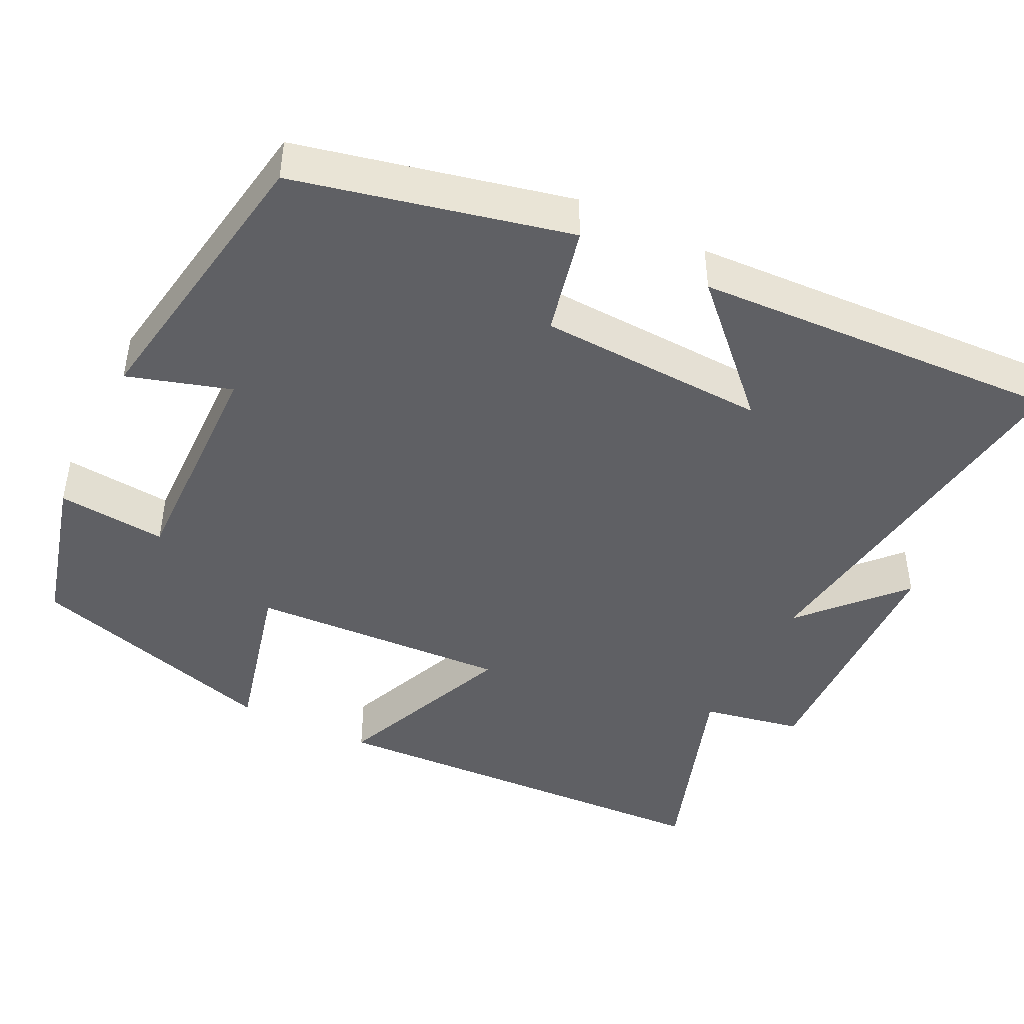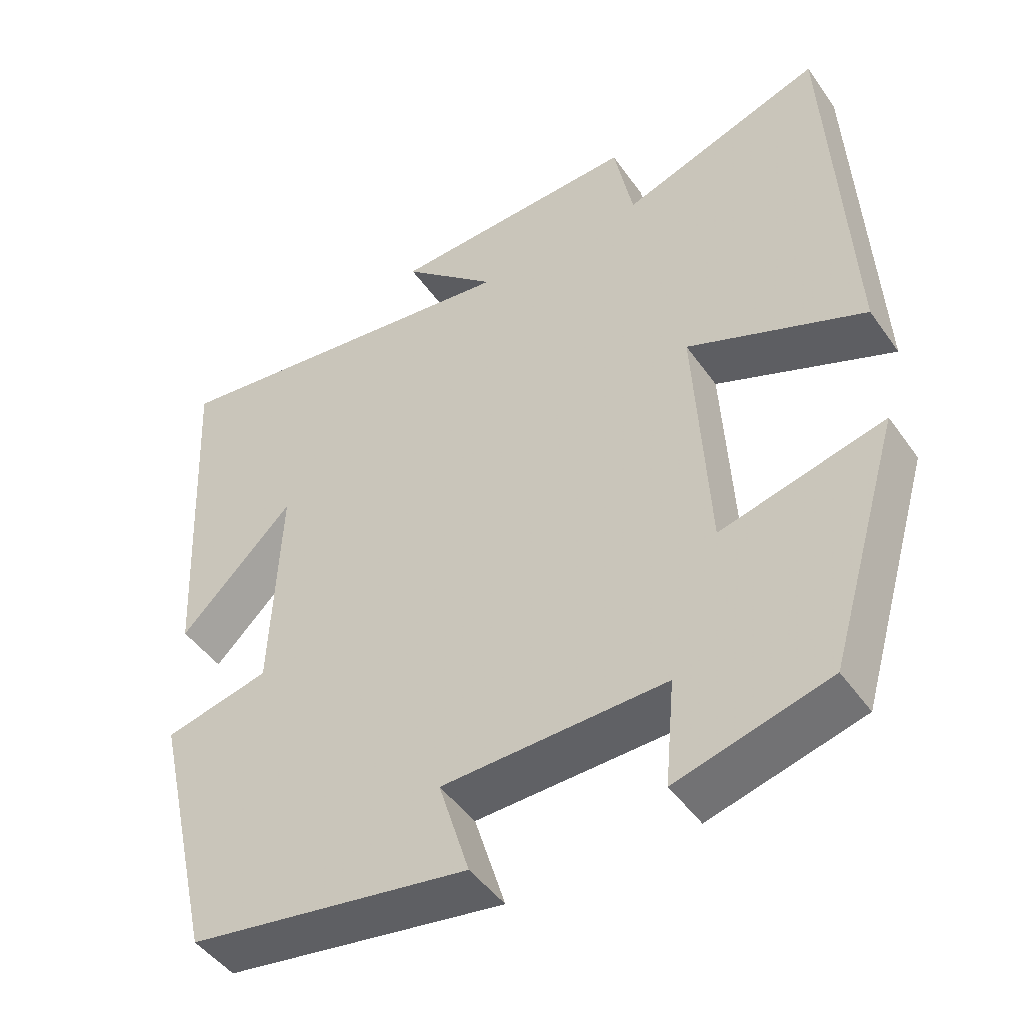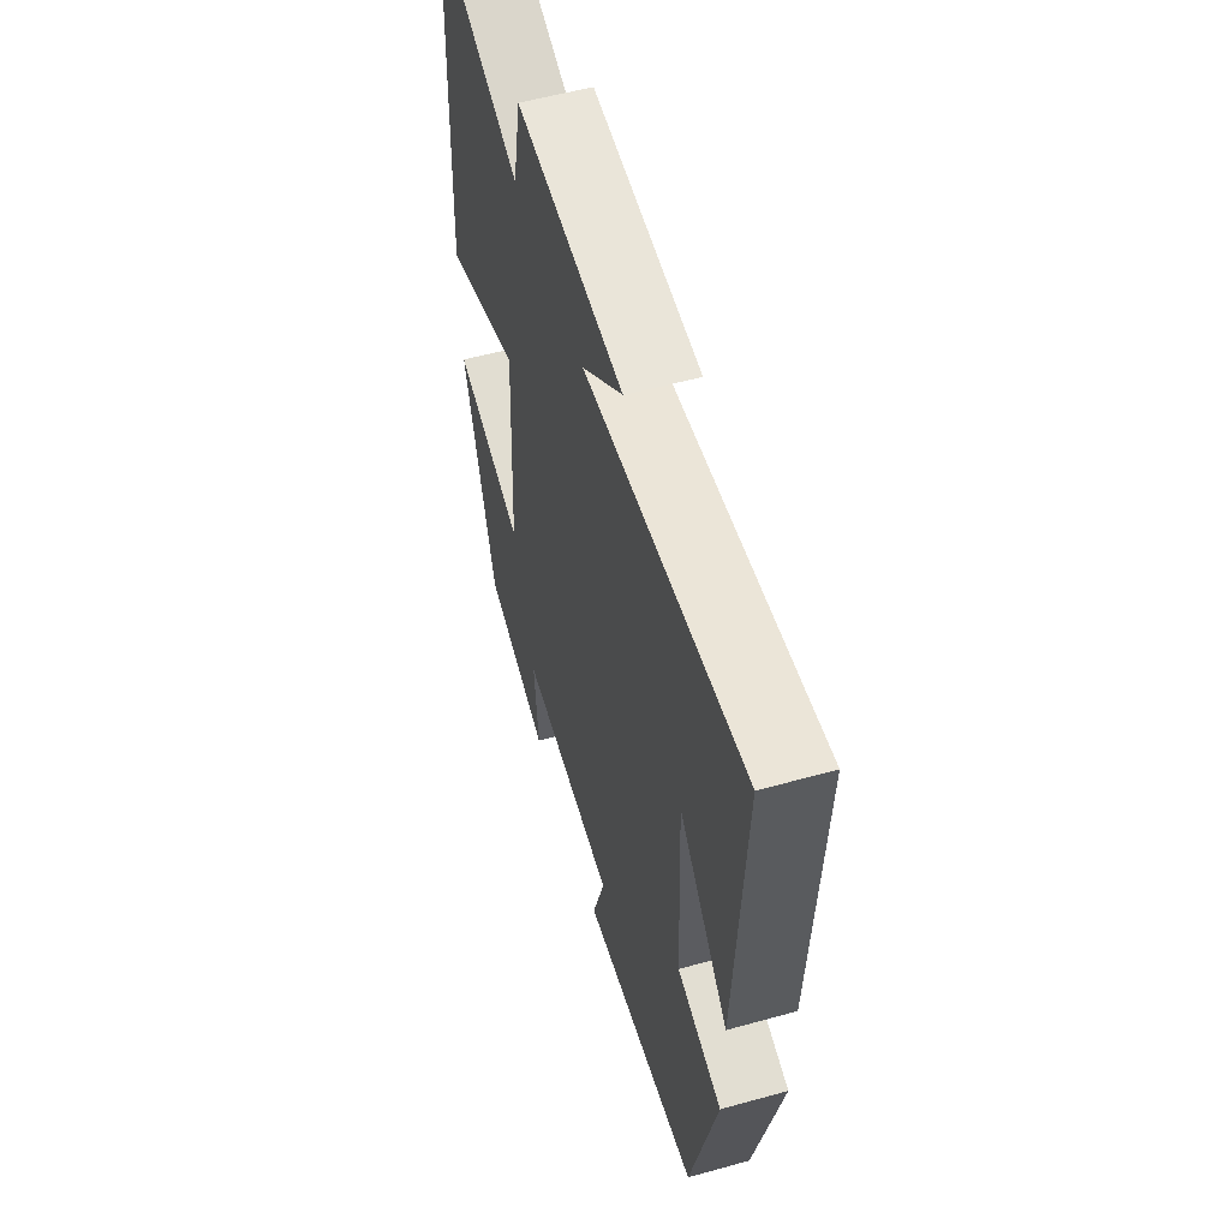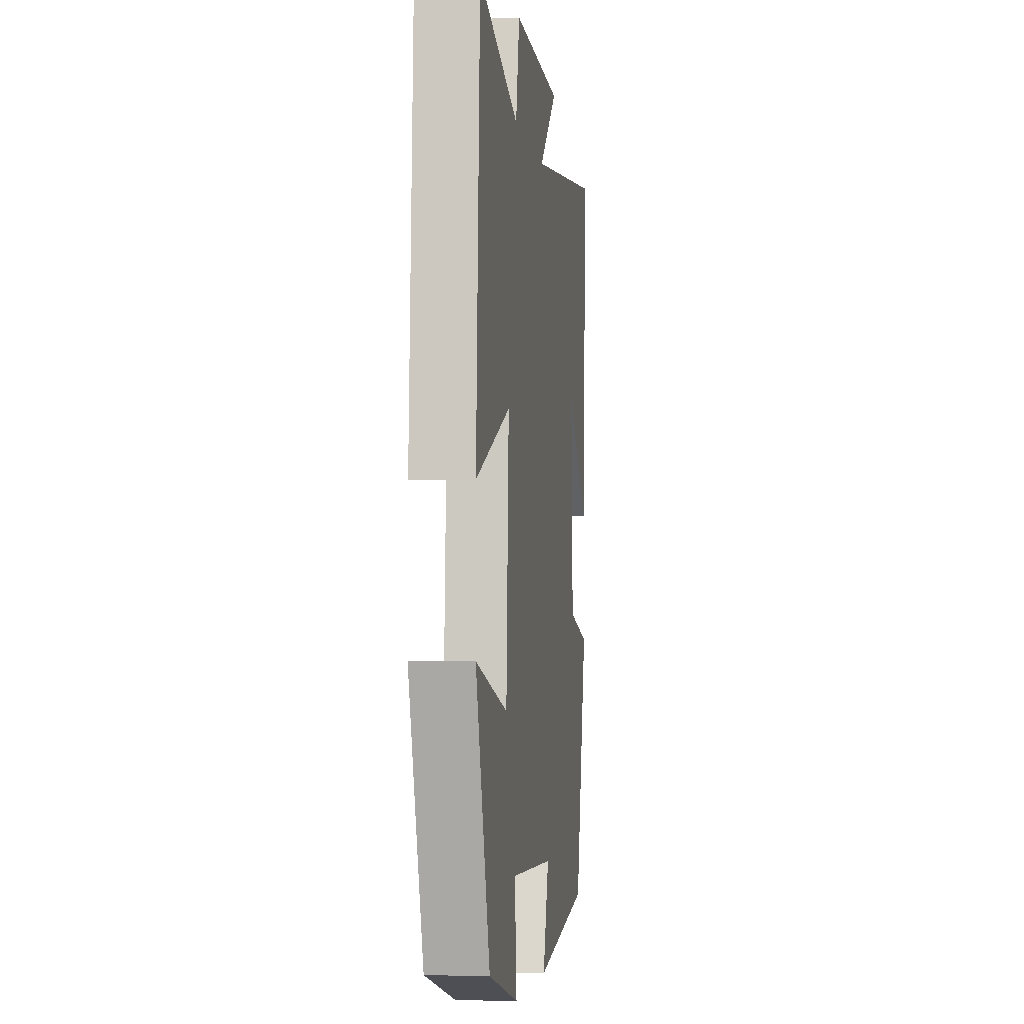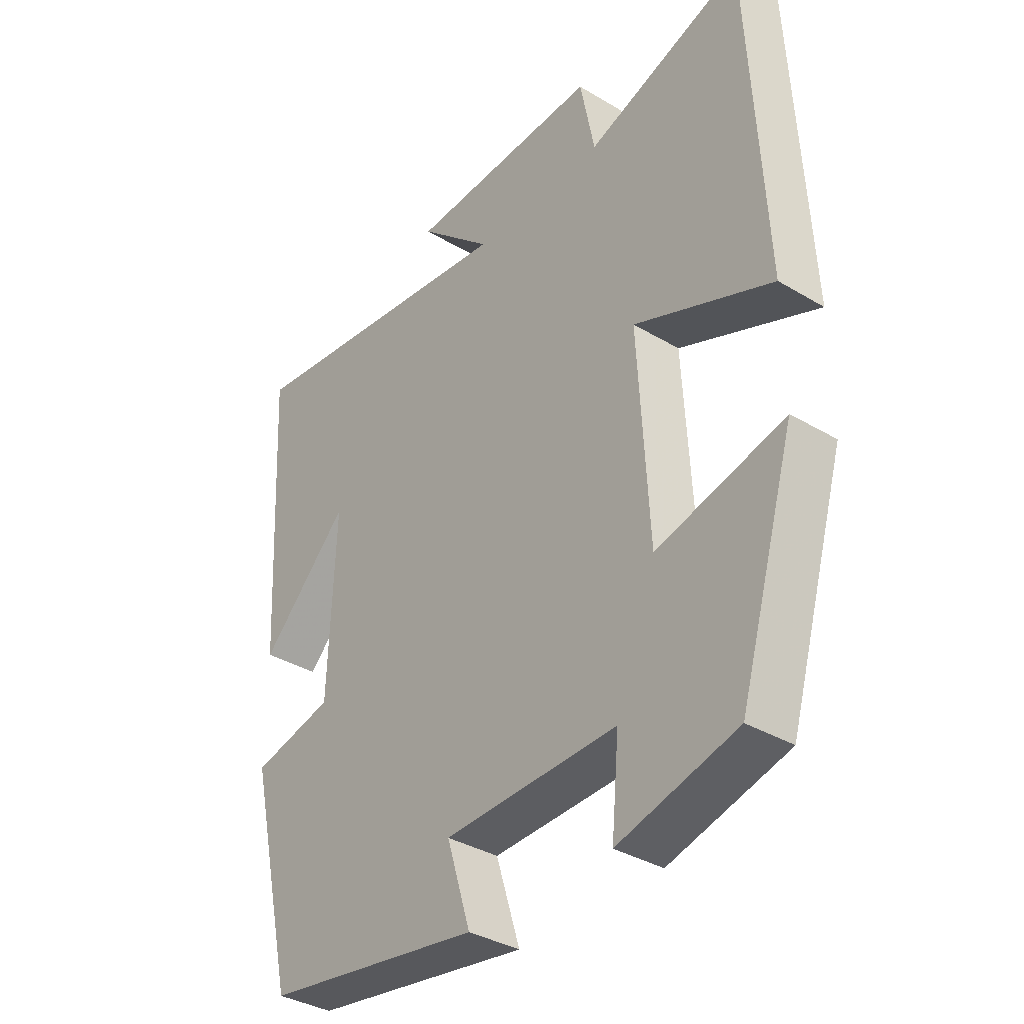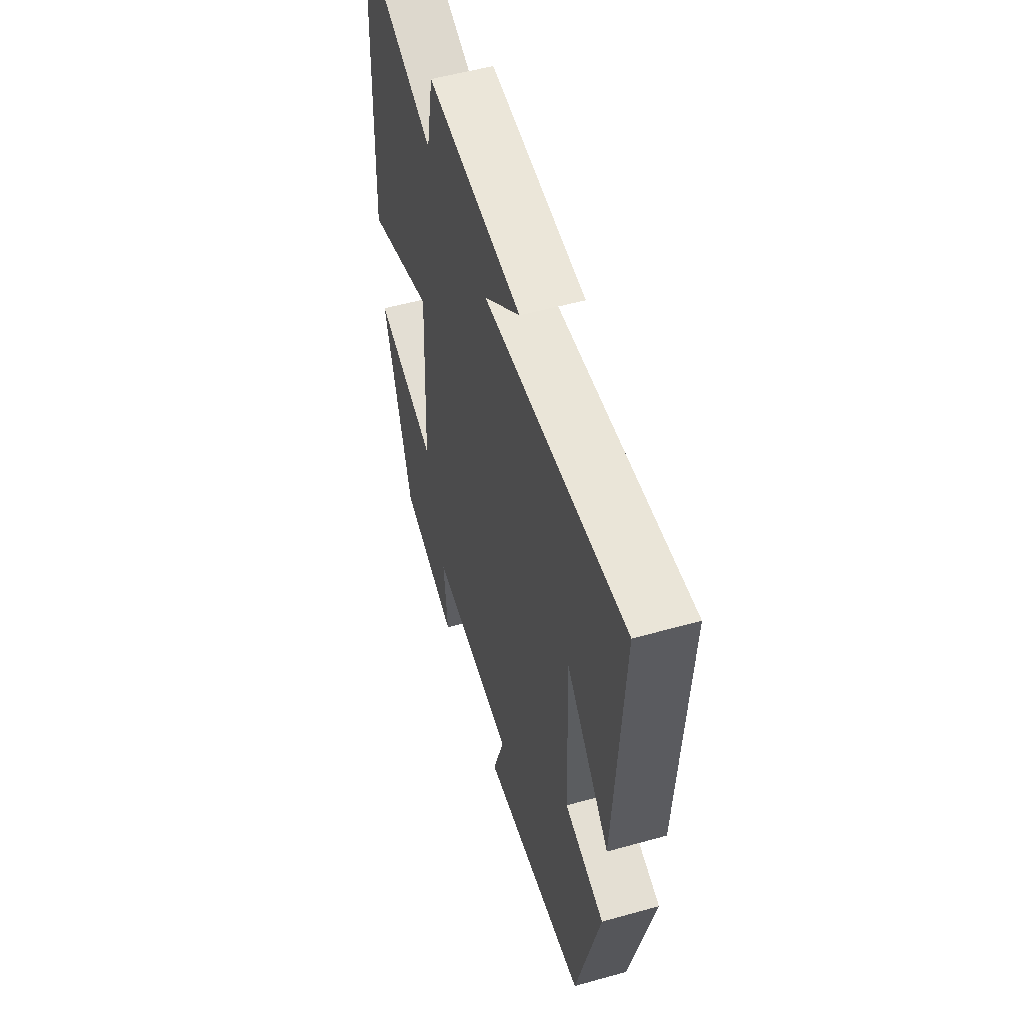
<metadata>
{"format":"obj","ext":"obj","renderer":"f3d","projection":"perspective","resolution":1024,"background":"white","views":[{"elev":-44.6,"azim":-116.5,"up":"+Y"},{"elev":-46.9,"azim":33.4,"up":"+Z"},{"elev":56.1,"azim":-106.2,"up":"+Z"},{"elev":-3.5,"azim":98.0,"up":"+Z"},{"elev":-36.0,"azim":51.9,"up":"+Z"},{"elev":54.6,"azim":-106.5,"up":"+Z"}]}
</metadata>
<code>
v 0.474 0.07 0.594
v 0.5 0.07 0.066
v 0.263 0.07 0.163
v 0.281 0.07 -0.173
v 0.5 0.07 -0.118
v 0.403 0.07 -0.446
v 0.2 0.07 -0.5
v 0.213 0.07 -0.359
v -0.085 0.07 -0.367
v -0.044 0.07 -0.5
v -0.419 0.07 -0.44
v -0.5 0.07 -0.088
v -0.359 0.07 -0.055
v -0.347 0.07 0.241
v -0.5 0.07 0.088
v -0.525 0.07 0.565
v -0.03 0.07 0.5
v -0.157 0.07 0.615
v 0.177 0.07 0.629
v 0.202 0.07 0.5
v 0.474 0 0.594
v 0.5 0 0.066
v 0.263 0 0.163
v 0.281 0 -0.173
v 0.5 0 -0.118
v 0.403 0 -0.446
v 0.2 0 -0.5
v 0.213 0 -0.359
v -0.085 0 -0.367
v -0.044 0 -0.5
v -0.419 0 -0.44
v -0.5 0 -0.088
v -0.359 0 -0.055
v -0.347 0 0.241
v -0.5 0 0.088
v -0.525 0 0.565
v -0.03 0 0.5
v -0.157 0 0.615
v 0.177 0 0.629
v 0.202 0 0.5
f 17 18 19 20
f 14 15 16
f 14 16 17
f 13 14 17 20
f 11 12 13
f 10 11 13
f 9 10 13
f 8 9 13 20
f 6 7 8
f 5 6 8
f 4 5 8
f 3 4 8 20
f 1 2 3 20
f 40 39 38 37
f 36 35 34
f 37 36 34
f 40 37 34 33
f 33 32 31
f 33 31 30
f 33 30 29
f 40 33 29 28
f 28 27 26
f 28 26 25
f 28 25 24
f 40 28 24 23
f 40 23 22 21
f 1 21 22 2
f 2 22 23 3
f 3 23 24 4
f 4 24 25 5
f 5 25 26 6
f 6 26 27 7
f 7 27 28 8
f 8 28 29 9
f 9 29 30 10
f 10 30 31 11
f 11 31 32 12
f 12 32 33 13
f 13 33 34 14
f 14 34 35 15
f 15 35 36 16
f 16 36 37 17
f 17 37 38 18
f 18 38 39 19
f 19 39 40 20
f 20 40 21 1

</code>
